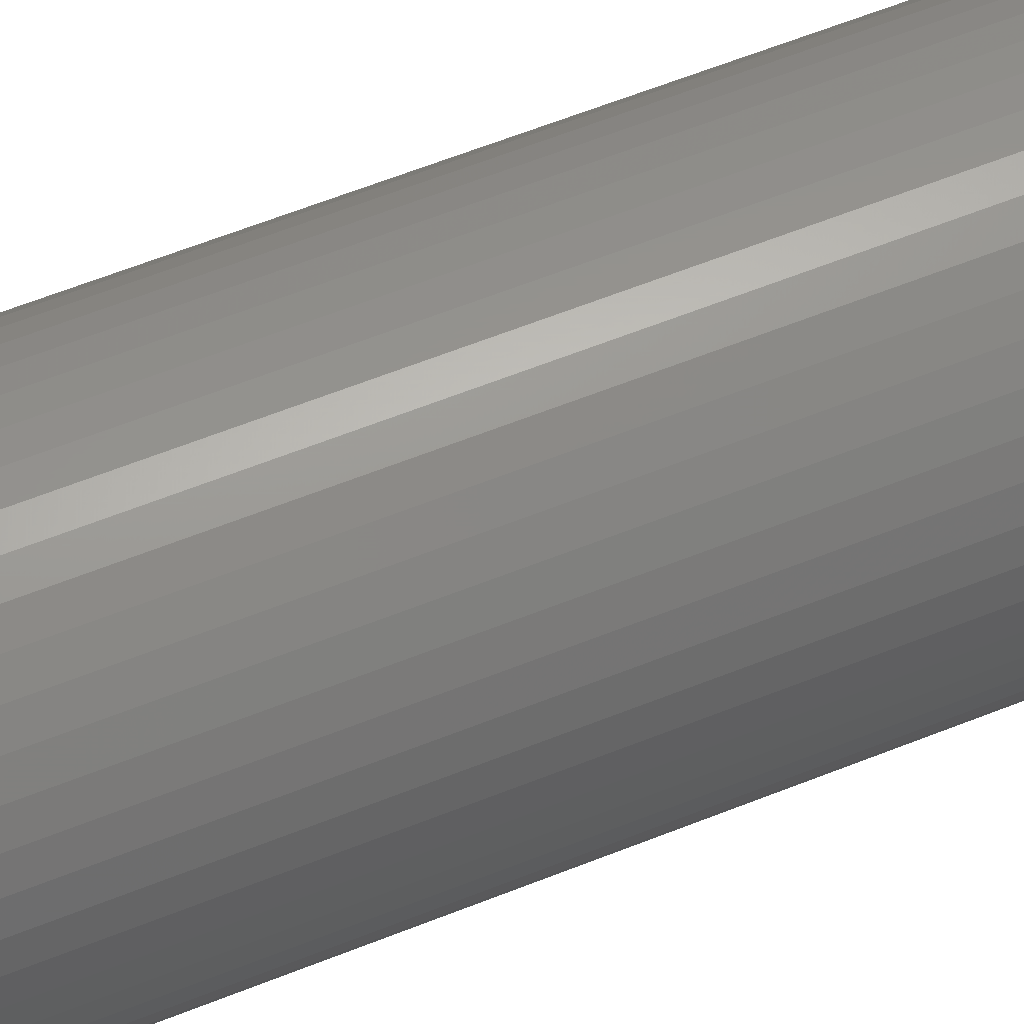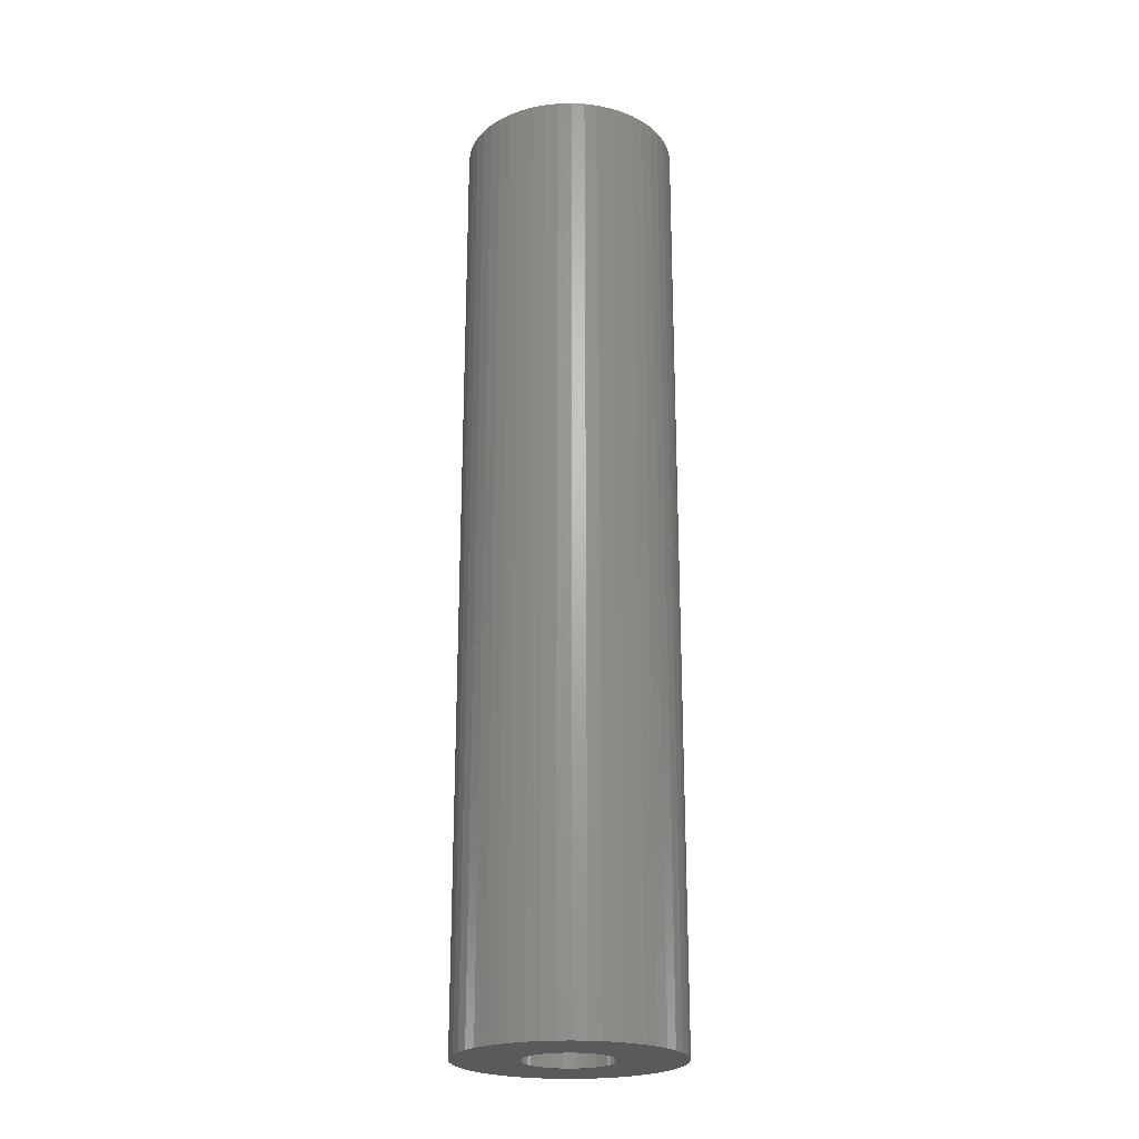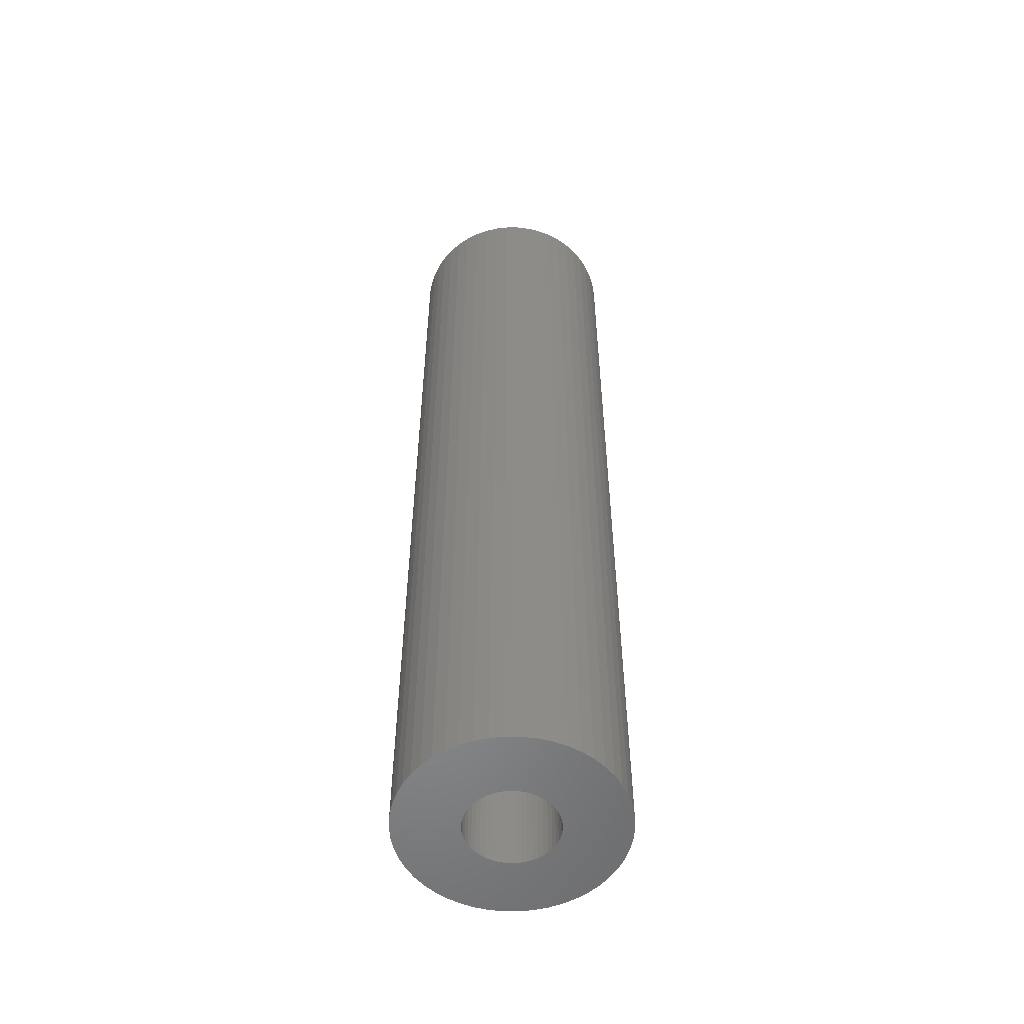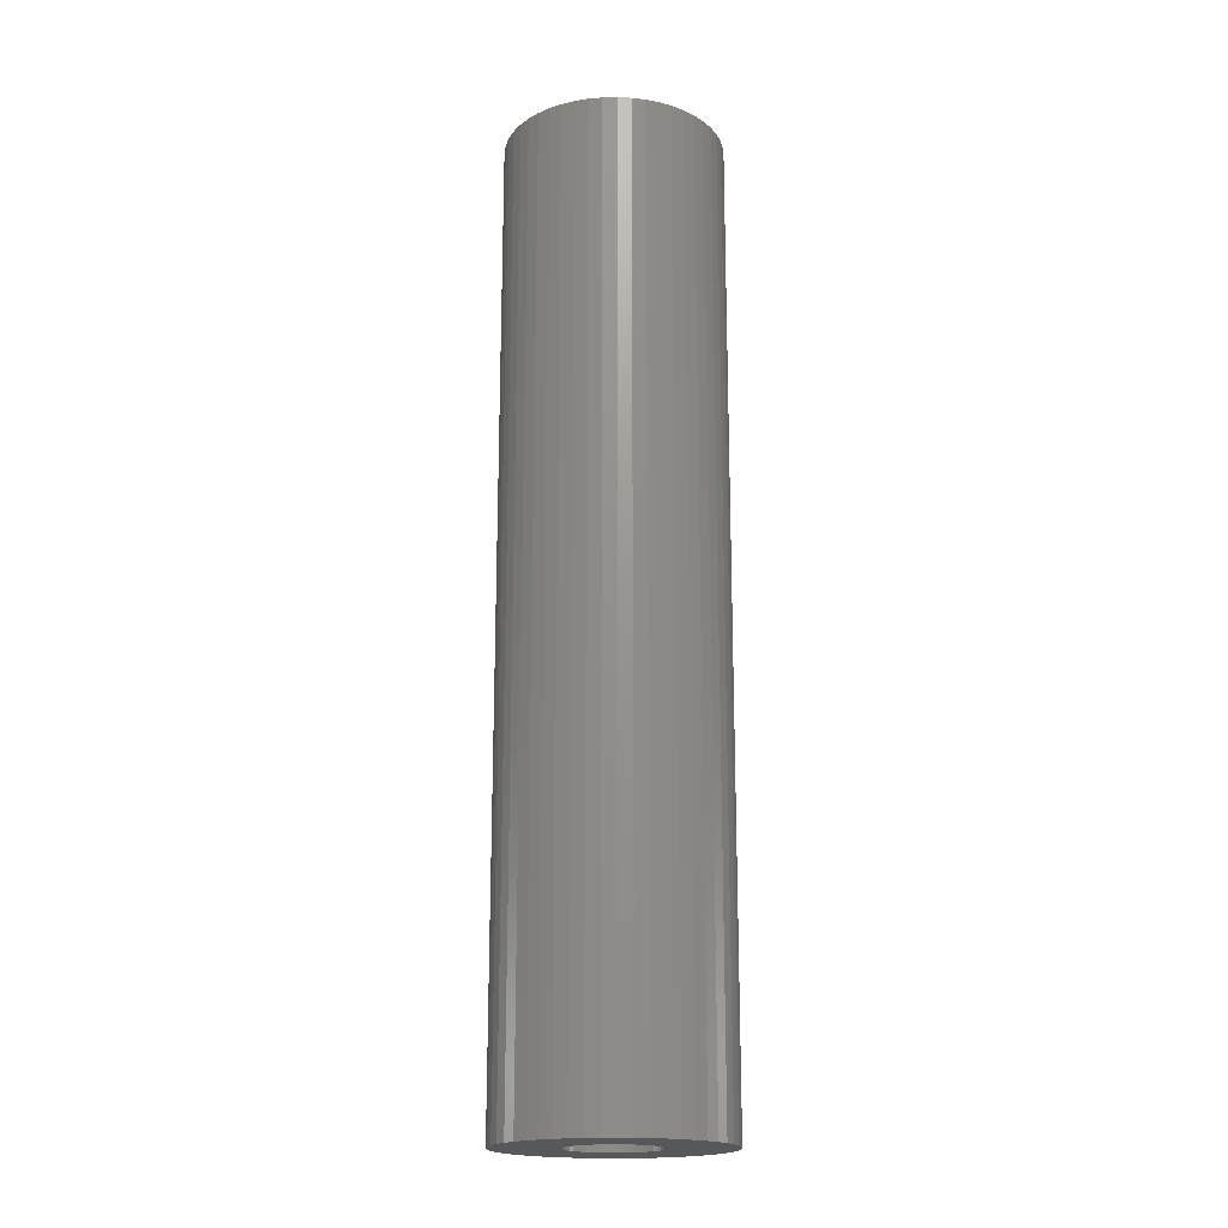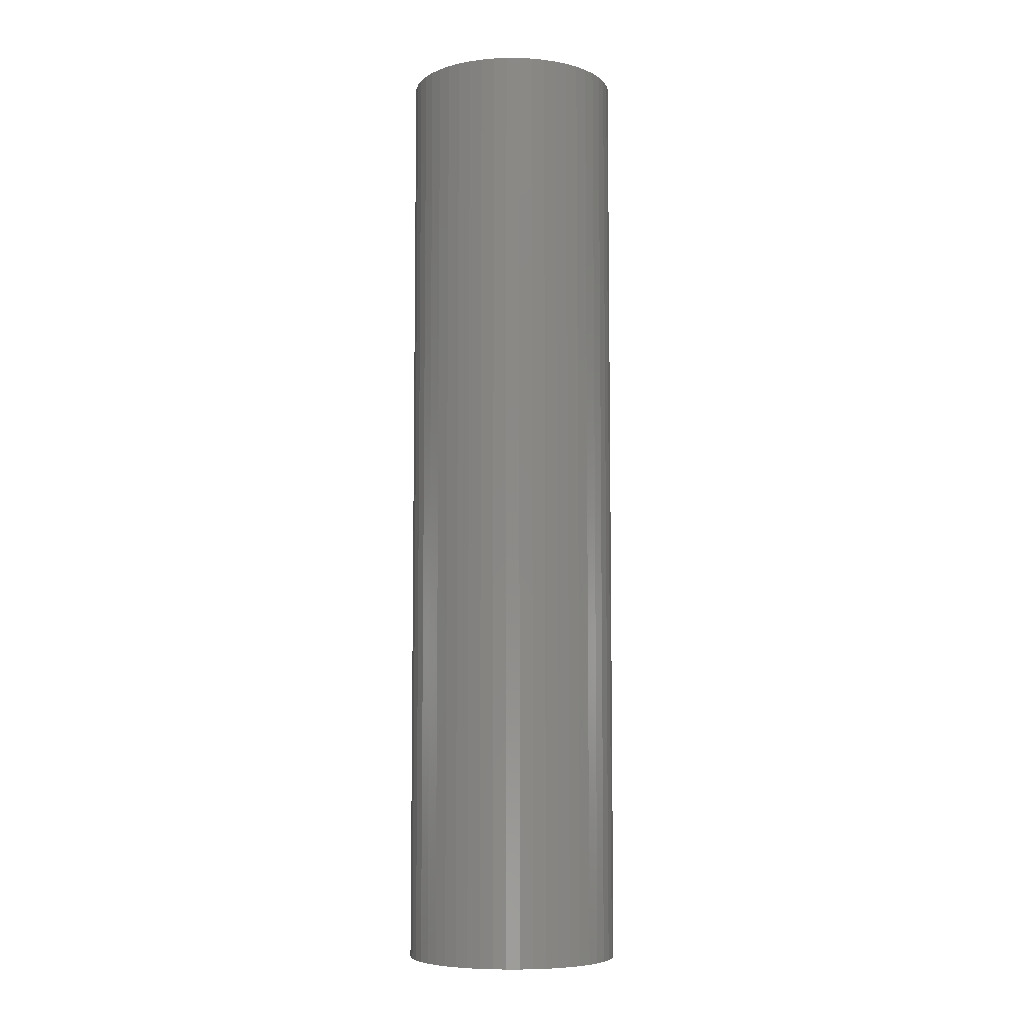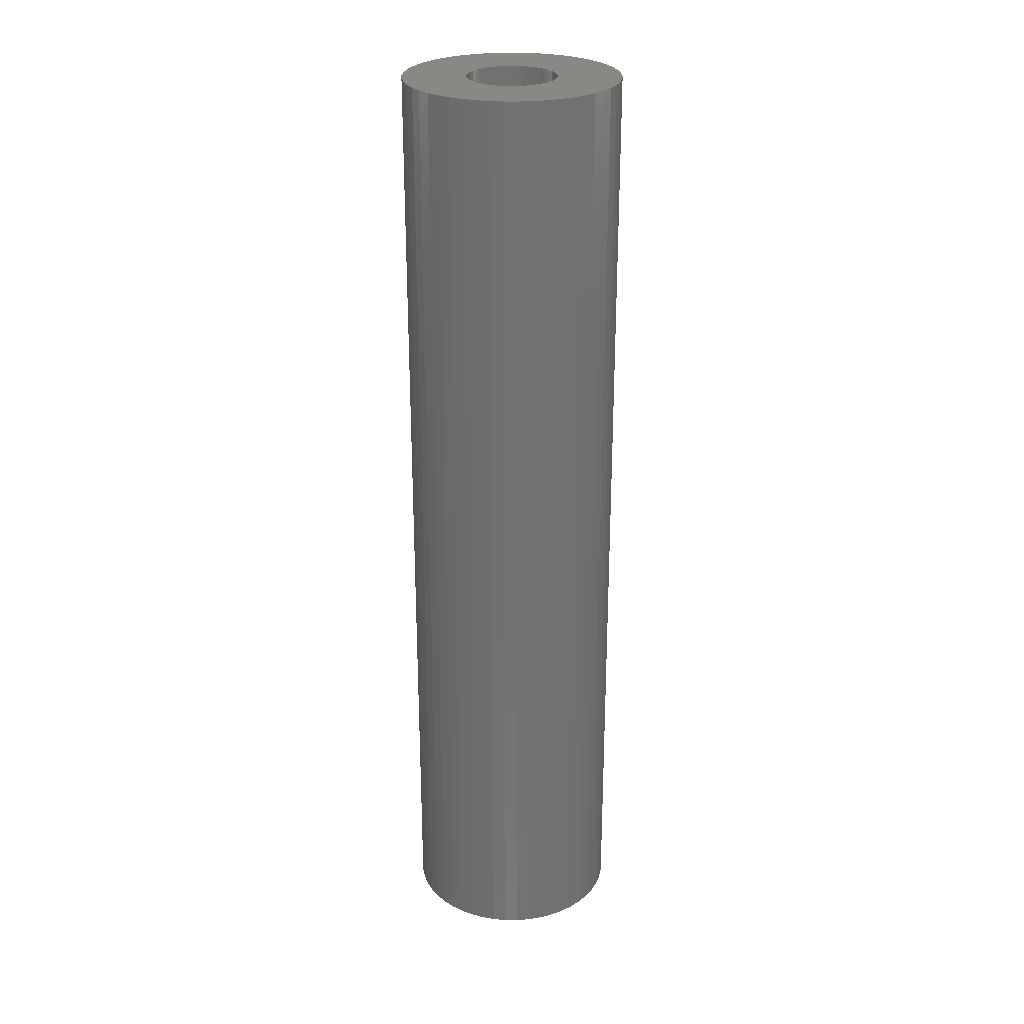
<metadata>
{"format":"stl","ext":"stl","renderer":"f3d","projection":"perspective","resolution":1024,"background":"white","views":[{"elev":56.9,"azim":-113.1,"up":"+Y"},{"elev":-22.9,"azim":-141.4,"up":"+Z"},{"elev":-54.4,"azim":28.3,"up":"+Z"},{"elev":-18.7,"azim":-156.3,"up":"+Z"},{"elev":-6.8,"azim":157.9,"up":"+Z"},{"elev":26.3,"azim":-129.1,"up":"+Z"}]}
</metadata>
<code>
# stl→obj: 200 verts, 400 faces
v 3.75 0 16.5
v 3.72 0.47 -16.5
v 3.72 0.47 16.5
v 3.75 0 -16.5
v -3.75 0 -16.5
v -3.72 0.47 16.5
v -3.72 0.47 -16.5
v -3.75 0 16.5
v 0.2355 3.743 -16.5
v -0.2355 3.743 16.5
v 0.2355 3.743 16.5
v -0.2355 3.743 -16.5
v -0.2355 -3.743 -16.5
v 0.2355 -3.743 16.5
v -0.2355 -3.743 16.5
v 0.2355 -3.743 -16.5
v 2.734 2.567 -16.5
v 2.39 2.889 16.5
v 2.734 2.567 16.5
v 2.39 2.889 -16.5
v -2.39 2.889 -16.5
v -2.734 2.567 16.5
v -2.39 2.889 16.5
v -2.734 2.567 -16.5
v -1.159 3.566 -16.5
v -1.597 3.393 16.5
v -1.159 3.566 16.5
v -1.597 3.393 -16.5
v 3.487 -1.38 16.5
v 3.632 -0.9326 -16.5
v 3.632 -0.9326 16.5
v 3.487 -1.38 -16.5
v 3.487 1.38 16.5
v 3.286 1.807 -16.5
v 3.286 1.807 16.5
v 3.487 1.38 -16.5
v 3.632 0.9326 -16.5
v 3.632 0.9326 16.5
v 3.034 2.204 -16.5
v 3.034 2.204 16.5
v 1.597 3.393 -16.5
v 1.159 3.566 16.5
v 1.597 3.393 16.5
v 1.159 3.566 -16.5
v 0.7027 3.684 16.5
v 0.7027 3.684 -16.5
v 2.009 3.166 -16.5
v 2.009 3.166 16.5
v -3.487 1.38 -16.5
v -3.286 1.807 16.5
v -3.286 1.807 -16.5
v -3.487 1.38 16.5
v -3.632 0.9326 -16.5
v -3.632 0.9326 16.5
v -0.7027 3.684 -16.5
v -0.7027 3.684 16.5
v 1.159 -3.566 -16.5
v 1.597 -3.393 16.5
v 1.159 -3.566 16.5
v 1.597 -3.393 -16.5
v -3.034 2.204 16.5
v -3.034 2.204 -16.5
v 1.55 0 16.5
v 1.538 0.1943 16.5
v 3.72 -0.47 16.5
v 1.501 0.3855 16.5
v 1.538 -0.1943 16.5
v 1.441 0.5706 16.5
v 1.358 0.7467 16.5
v 1.501 -0.3855 16.5
v 1.254 0.9111 16.5
v 1.13 1.061 16.5
v 1.441 -0.5706 16.5
v 0.988 1.194 16.5
v 3.286 -1.807 16.5
v 0.8305 1.309 16.5
v 1.358 -0.7467 16.5
v 3.034 -2.204 16.5
v 0.66 1.402 16.5
v 0.479 1.474 16.5
v 0.2904 1.523 16.5
v 0.09732 1.547 16.5
v -0.09732 1.547 16.5
v -0.2904 1.523 16.5
v -0.479 1.474 16.5
v -0.66 1.402 16.5
v -0.8305 1.309 16.5
v -2.009 3.166 16.5
v -0.988 1.194 16.5
v -1.13 1.061 16.5
v -1.254 0.9111 16.5
v -1.358 0.7467 16.5
v 1.254 -0.9111 16.5
v 2.734 -2.567 16.5
v 1.13 -1.061 16.5
v 2.39 -2.889 16.5
v 0.988 -1.194 16.5
v 2.009 -3.166 16.5
v 0.8305 -1.309 16.5
v 0.66 -1.402 16.5
v 0.479 -1.474 16.5
v 0.7027 -3.684 16.5
v 0.2904 -1.523 16.5
v 0.09732 -1.547 16.5
v -0.09732 -1.547 16.5
v -0.2904 -1.523 16.5
v -0.7027 -3.684 16.5
v -0.479 -1.474 16.5
v -1.159 -3.566 16.5
v -0.66 -1.402 16.5
v -1.597 -3.393 16.5
v -0.8305 -1.309 16.5
v -2.009 -3.166 16.5
v -0.988 -1.194 16.5
v -2.39 -2.889 16.5
v -1.13 -1.061 16.5
v -2.734 -2.567 16.5
v -1.254 -0.9111 16.5
v -3.034 -2.204 16.5
v -1.358 -0.7467 16.5
v -3.286 -1.807 16.5
v -1.441 -0.5706 16.5
v -3.487 -1.38 16.5
v -1.501 -0.3855 16.5
v -3.632 -0.9326 16.5
v -1.538 -0.1943 16.5
v -3.72 -0.47 16.5
v -1.55 0 16.5
v -1.441 0.5706 16.5
v -1.501 0.3855 16.5
v -1.538 0.1943 16.5
v -2.009 3.166 -16.5
v 3.72 -0.47 -16.5
v 3.286 -1.807 -16.5
v 3.034 -2.204 -16.5
v 1.55 0 -16.5
v 1.538 -0.1943 -16.5
v 1.501 -0.3855 -16.5
v 1.538 0.1943 -16.5
v 1.441 -0.5706 -16.5
v 1.358 -0.7467 -16.5
v 1.501 0.3855 -16.5
v 1.254 -0.9111 -16.5
v 2.734 -2.567 -16.5
v 1.13 -1.061 -16.5
v 2.39 -2.889 -16.5
v 1.441 0.5706 -16.5
v 0.988 -1.194 -16.5
v 2.009 -3.166 -16.5
v 0.8305 -1.309 -16.5
v 1.358 0.7467 -16.5
v 0.66 -1.402 -16.5
v 0.479 -1.474 -16.5
v 0.7027 -3.684 -16.5
v 0.2904 -1.523 -16.5
v 0.09732 -1.547 -16.5
v -0.09732 -1.547 -16.5
v -0.2904 -1.523 -16.5
v -0.7027 -3.684 -16.5
v -0.479 -1.474 -16.5
v -1.159 -3.566 -16.5
v -0.66 -1.402 -16.5
v -1.597 -3.393 -16.5
v -0.8305 -1.309 -16.5
v -2.009 -3.166 -16.5
v -0.988 -1.194 -16.5
v -2.39 -2.889 -16.5
v -1.13 -1.061 -16.5
v -2.734 -2.567 -16.5
v -1.254 -0.9111 -16.5
v -3.034 -2.204 -16.5
v -1.358 -0.7467 -16.5
v 1.254 0.9111 -16.5
v 1.13 1.061 -16.5
v 0.988 1.194 -16.5
v 0.8305 1.309 -16.5
v 0.66 1.402 -16.5
v 0.479 1.474 -16.5
v 0.2904 1.523 -16.5
v 0.09732 1.547 -16.5
v -0.09732 1.547 -16.5
v -0.2904 1.523 -16.5
v -0.479 1.474 -16.5
v -0.66 1.402 -16.5
v -0.8305 1.309 -16.5
v -0.988 1.194 -16.5
v -1.13 1.061 -16.5
v -1.254 0.9111 -16.5
v -1.358 0.7467 -16.5
v -1.441 0.5706 -16.5
v -1.501 0.3855 -16.5
v -1.538 0.1943 -16.5
v -1.55 0 -16.5
v -3.286 -1.807 -16.5
v -1.441 -0.5706 -16.5
v -3.487 -1.38 -16.5
v -1.501 -0.3855 -16.5
v -3.632 -0.9326 -16.5
v -1.538 -0.1943 -16.5
v -3.72 -0.47 -16.5
f 1 2 3
f 2 1 4
f 5 6 7
f 6 5 8
f 9 10 11
f 10 9 12
f 13 14 15
f 14 13 16
f 17 18 19
f 18 17 20
f 21 22 23
f 22 21 24
f 25 26 27
f 26 25 28
f 29 30 31
f 30 29 32
f 33 34 35
f 34 33 36
f 3 37 38
f 37 3 2
f 35 39 40
f 39 35 34
f 41 42 43
f 42 41 44
f 44 45 42
f 45 44 46
f 47 43 48
f 43 47 41
f 49 50 51
f 50 49 52
f 53 52 49
f 52 53 54
f 55 27 56
f 27 55 25
f 57 58 59
f 58 57 60
f 38 36 33
f 36 38 37
f 40 17 19
f 17 40 39
f 46 11 45
f 11 46 9
f 20 48 18
f 48 20 47
f 51 61 62
f 61 51 50
f 62 22 24
f 22 62 61
f 7 54 53
f 54 7 6
f 63 1 3
f 64 3 38
f 1 63 65
f 66 38 33
f 67 65 63
f 68 33 35
f 65 67 31
f 69 35 40
f 70 31 67
f 71 40 19
f 31 70 29
f 72 19 18
f 73 29 70
f 74 18 48
f 29 73 75
f 76 48 43
f 77 75 73
f 75 77 78
f 3 64 63
f 38 66 64
f 33 68 66
f 35 69 68
f 40 71 69
f 79 43 42
f 19 72 71
f 18 74 72
f 48 76 74
f 80 42 45
f 43 79 76
f 42 80 79
f 45 81 80
f 11 81 45
f 11 82 81
f 11 83 82
f 10 83 11
f 10 84 83
f 56 84 10
f 84 56 85
f 27 85 56
f 85 27 86
f 26 86 27
f 86 26 87
f 88 87 26
f 87 88 89
f 23 89 88
f 89 23 90
f 22 90 23
f 90 22 91
f 91 61 92
f 61 91 22
f 93 78 77
f 78 93 94
f 95 94 93
f 94 95 96
f 97 96 95
f 96 97 98
f 99 98 97
f 98 99 58
f 100 58 99
f 58 100 59
f 101 59 100
f 59 101 102
f 103 102 101
f 103 14 102
f 104 14 103
f 105 14 104
f 105 15 14
f 106 15 105
f 107 106 108
f 109 108 110
f 106 107 15
f 111 110 112
f 113 112 114
f 115 114 116
f 108 109 107
f 117 116 118
f 119 118 120
f 121 120 122
f 123 122 124
f 125 124 126
f 110 111 109
f 127 126 128
f 50 92 61
f 92 50 129
f 112 113 111
f 52 129 50
f 114 115 113
f 129 52 130
f 116 117 115
f 54 130 52
f 118 119 117
f 130 54 131
f 120 121 119
f 6 131 54
f 122 123 121
f 131 6 128
f 124 125 123
f 8 128 6
f 126 127 125
f 128 8 127
f 28 88 26
f 88 28 132
f 132 23 88
f 23 132 21
f 12 56 10
f 56 12 55
f 65 4 1
f 4 65 133
f 78 134 75
f 134 78 135
f 31 133 65
f 133 31 30
f 136 4 133
f 137 133 30
f 4 136 2
f 138 30 32
f 139 2 136
f 140 32 134
f 2 139 37
f 141 134 135
f 142 37 139
f 143 135 144
f 37 142 36
f 145 144 146
f 147 36 142
f 148 146 149
f 36 147 34
f 150 149 60
f 151 34 147
f 34 151 39
f 133 137 136
f 30 138 137
f 32 140 138
f 134 141 140
f 135 143 141
f 152 60 57
f 144 145 143
f 146 148 145
f 149 150 148
f 153 57 154
f 60 152 150
f 57 153 152
f 154 155 153
f 16 155 154
f 16 156 155
f 16 157 156
f 13 157 16
f 13 158 157
f 159 158 13
f 158 159 160
f 161 160 159
f 160 161 162
f 163 162 161
f 162 163 164
f 165 164 163
f 164 165 166
f 167 166 165
f 166 167 168
f 169 168 167
f 168 169 170
f 170 171 172
f 171 170 169
f 173 39 151
f 39 173 17
f 174 17 173
f 17 174 20
f 175 20 174
f 20 175 47
f 176 47 175
f 47 176 41
f 177 41 176
f 41 177 44
f 178 44 177
f 44 178 46
f 179 46 178
f 179 9 46
f 180 9 179
f 181 9 180
f 181 12 9
f 182 12 181
f 55 182 183
f 25 183 184
f 182 55 12
f 28 184 185
f 132 185 186
f 21 186 187
f 183 25 55
f 24 187 188
f 62 188 189
f 51 189 190
f 49 190 191
f 53 191 192
f 184 28 25
f 7 192 193
f 194 172 171
f 172 194 195
f 185 132 28
f 196 195 194
f 186 21 132
f 195 196 197
f 187 24 21
f 198 197 196
f 188 62 24
f 197 198 199
f 189 51 62
f 200 199 198
f 190 49 51
f 199 200 193
f 191 53 49
f 5 193 200
f 192 7 53
f 193 5 7
f 16 102 14
f 102 16 154
f 149 96 98
f 96 149 146
f 75 32 29
f 32 75 134
f 161 107 109
f 107 161 159
f 169 119 171
f 119 169 117
f 171 121 194
f 121 171 119
f 196 125 198
f 125 196 123
f 146 94 96
f 94 146 144
f 60 98 58
f 98 60 149
f 159 15 107
f 15 159 13
f 163 109 111
f 109 163 161
f 169 115 117
f 115 169 167
f 194 123 196
f 123 194 121
f 198 127 200
f 127 198 125
f 200 8 5
f 8 200 127
f 94 135 78
f 135 94 144
f 154 59 102
f 59 154 57
f 165 111 113
f 111 165 163
f 167 113 115
f 113 167 165
f 147 69 151
f 69 147 68
f 130 190 129
f 190 130 191
f 151 71 173
f 71 151 69
f 179 80 81
f 80 179 178
f 178 79 80
f 79 178 177
f 184 85 86
f 85 184 183
f 129 189 92
f 189 129 190
f 137 63 136
f 63 137 67
f 150 100 99
f 100 150 152
f 180 81 82
f 81 180 179
f 176 74 76
f 74 176 175
f 91 187 90
f 187 91 188
f 185 86 87
f 86 185 184
f 186 87 89
f 87 186 185
f 136 64 139
f 64 136 63
f 145 97 95
f 97 145 148
f 140 70 138
f 70 140 73
f 157 106 105
f 106 157 158
f 139 66 142
f 66 139 64
f 142 68 147
f 68 142 66
f 175 72 74
f 72 175 174
f 173 72 174
f 72 173 71
f 181 82 83
f 82 181 180
f 177 76 79
f 76 177 176
f 128 192 131
f 192 128 193
f 92 188 91
f 188 92 189
f 182 83 84
f 83 182 181
f 183 84 85
f 84 183 182
f 187 89 90
f 89 187 186
f 138 67 137
f 67 138 70
f 143 77 141
f 77 143 93
f 141 73 140
f 73 141 77
f 158 108 106
f 108 158 160
f 145 93 143
f 93 145 95
f 131 191 130
f 191 131 192
f 160 110 108
f 110 160 162
f 126 193 128
f 193 126 199
f 122 197 124
f 197 122 195
f 116 170 118
f 170 116 168
f 155 104 103
f 104 155 156
f 152 101 100
f 101 152 153
f 153 103 101
f 103 153 155
f 148 99 97
f 99 148 150
f 166 116 114
f 116 166 168
f 156 105 104
f 105 156 157
f 164 114 112
f 114 164 166
f 162 112 110
f 112 162 164
f 124 199 126
f 199 124 197
f 118 172 120
f 172 118 170
f 120 195 122
f 195 120 172

</code>
